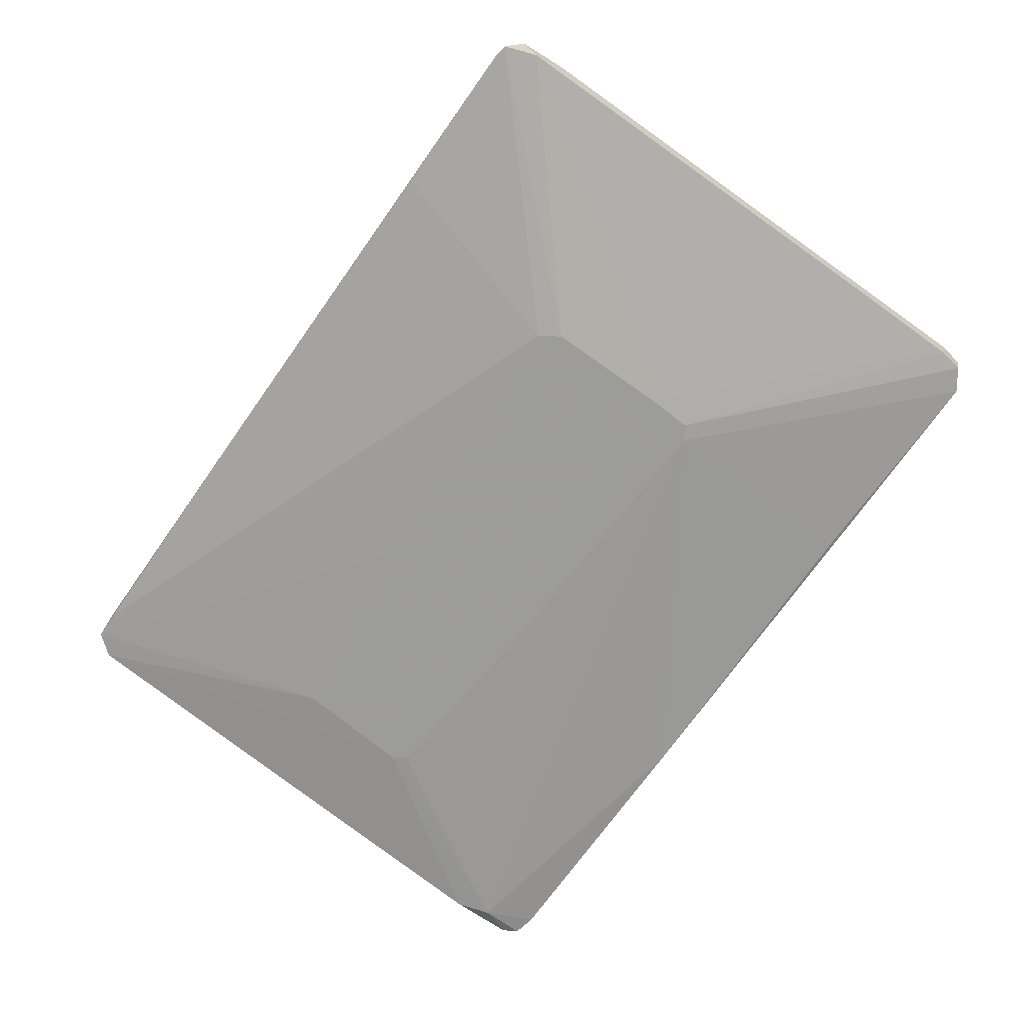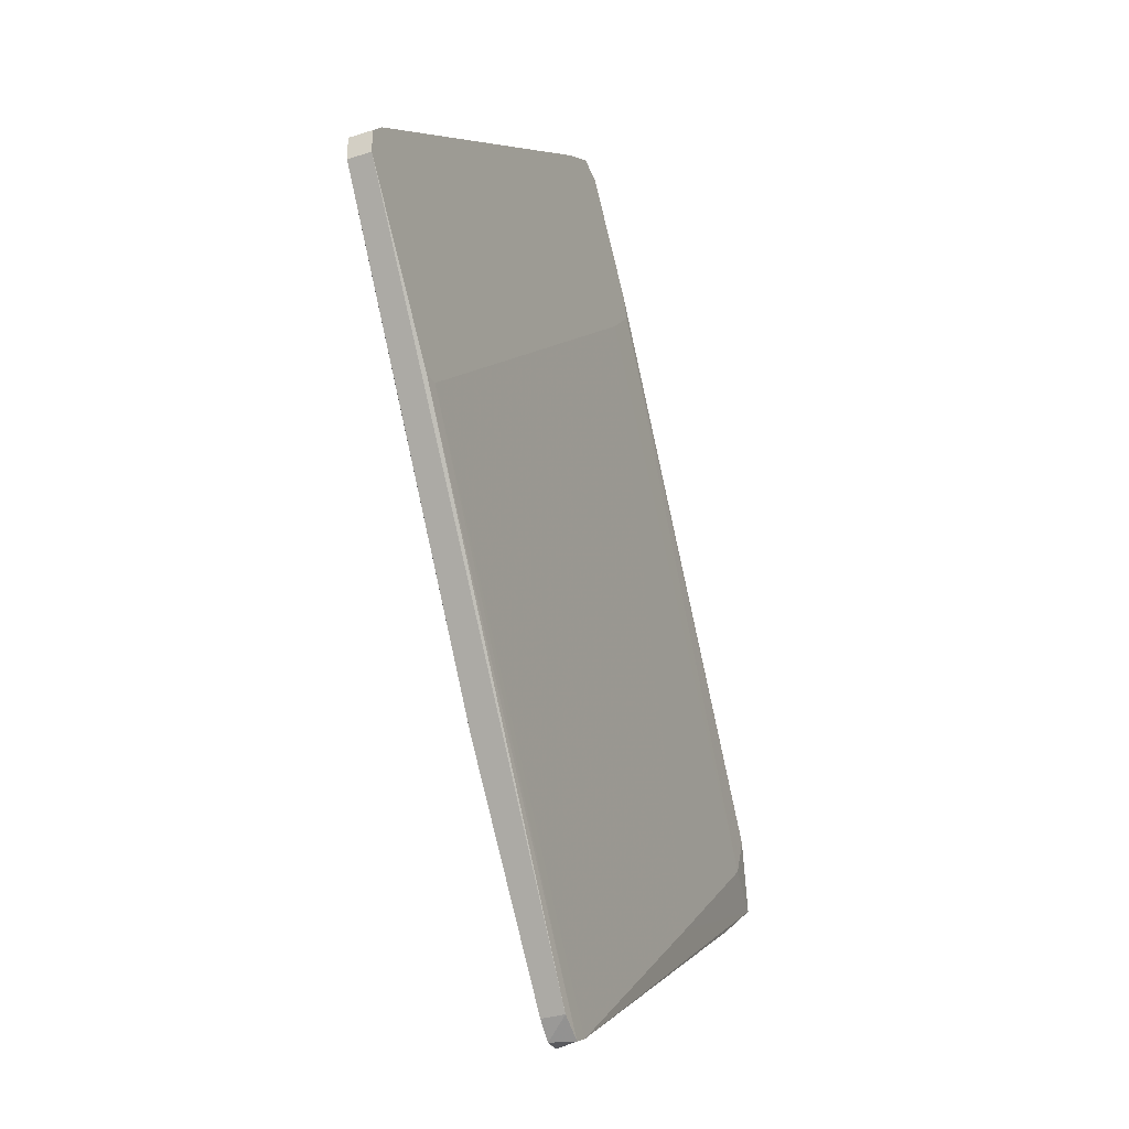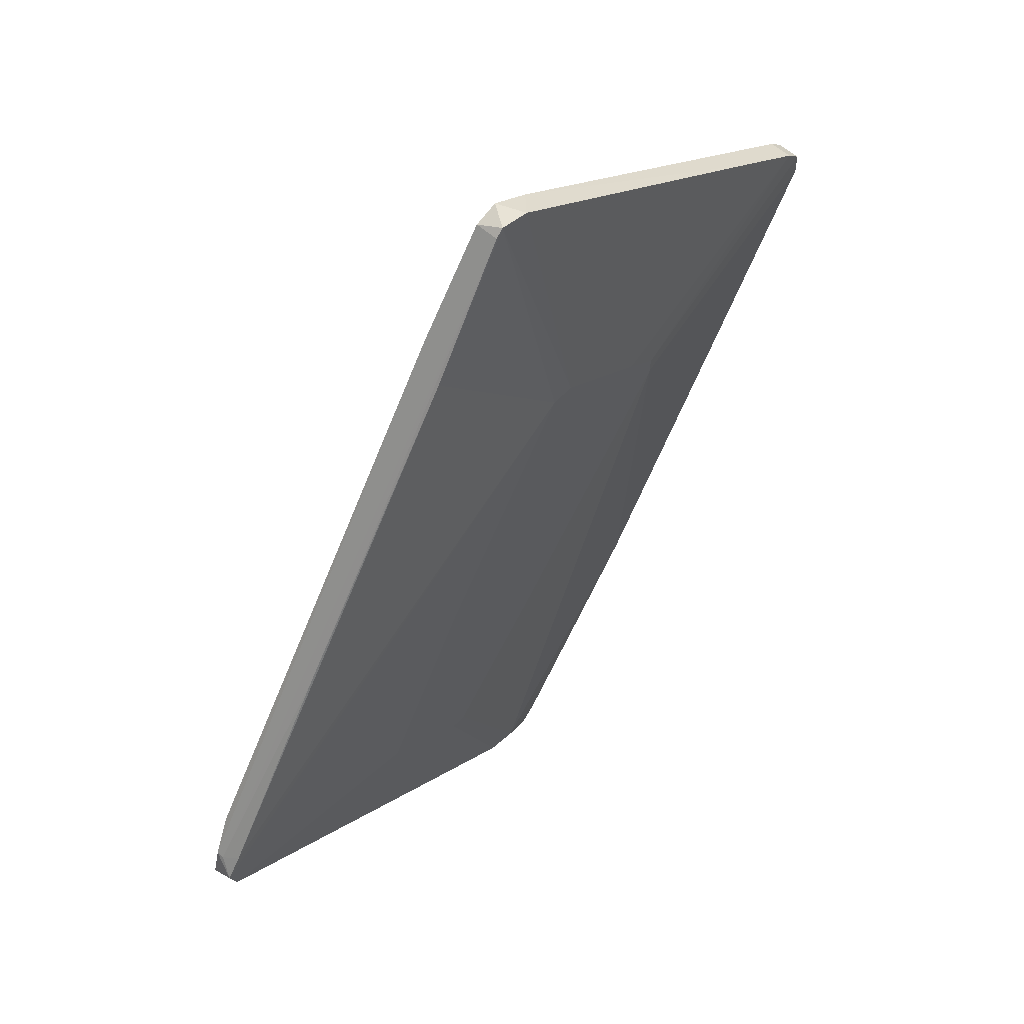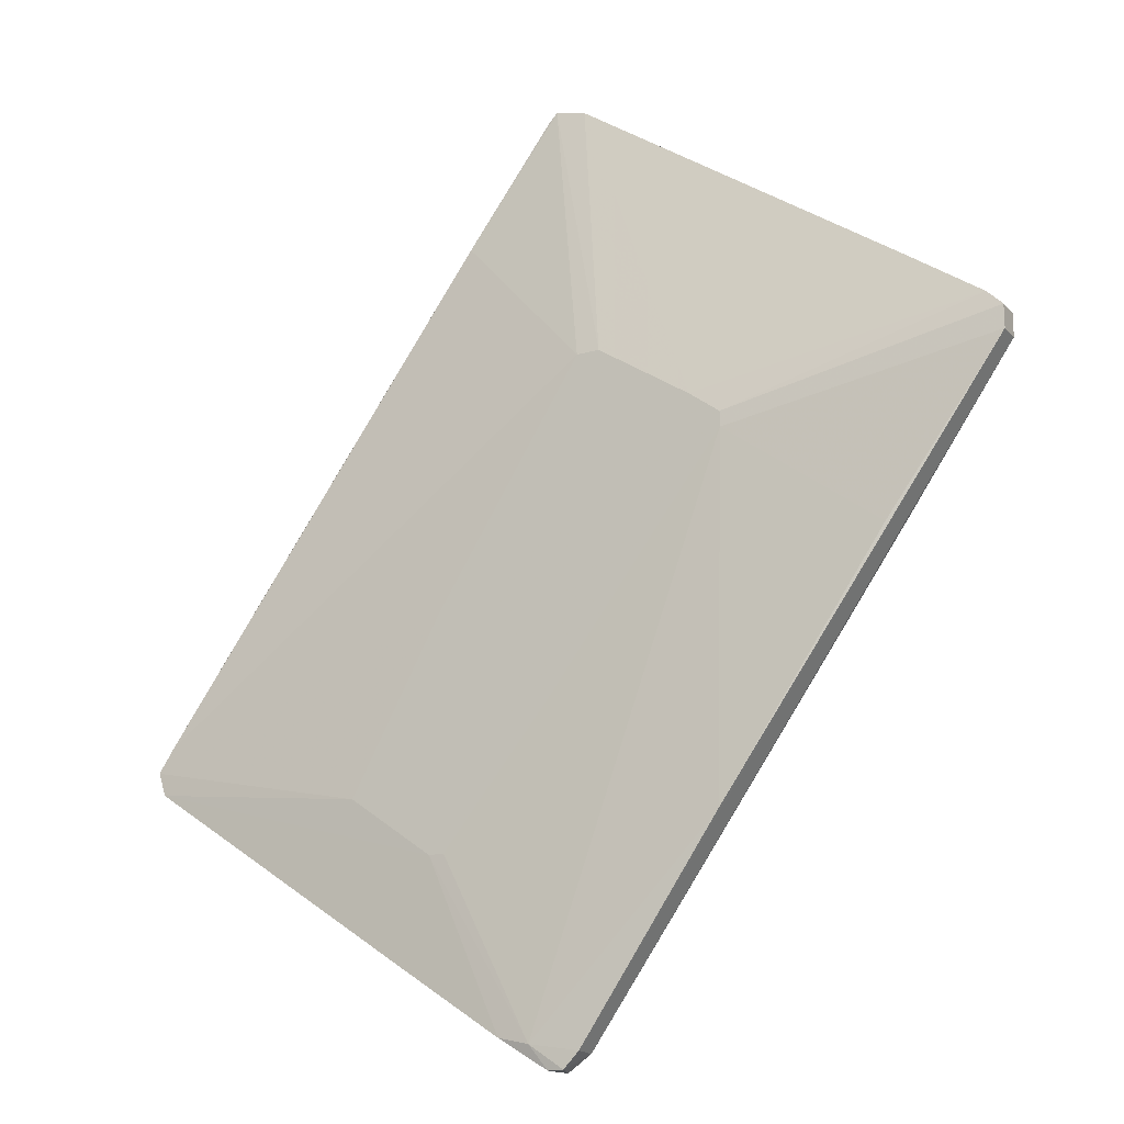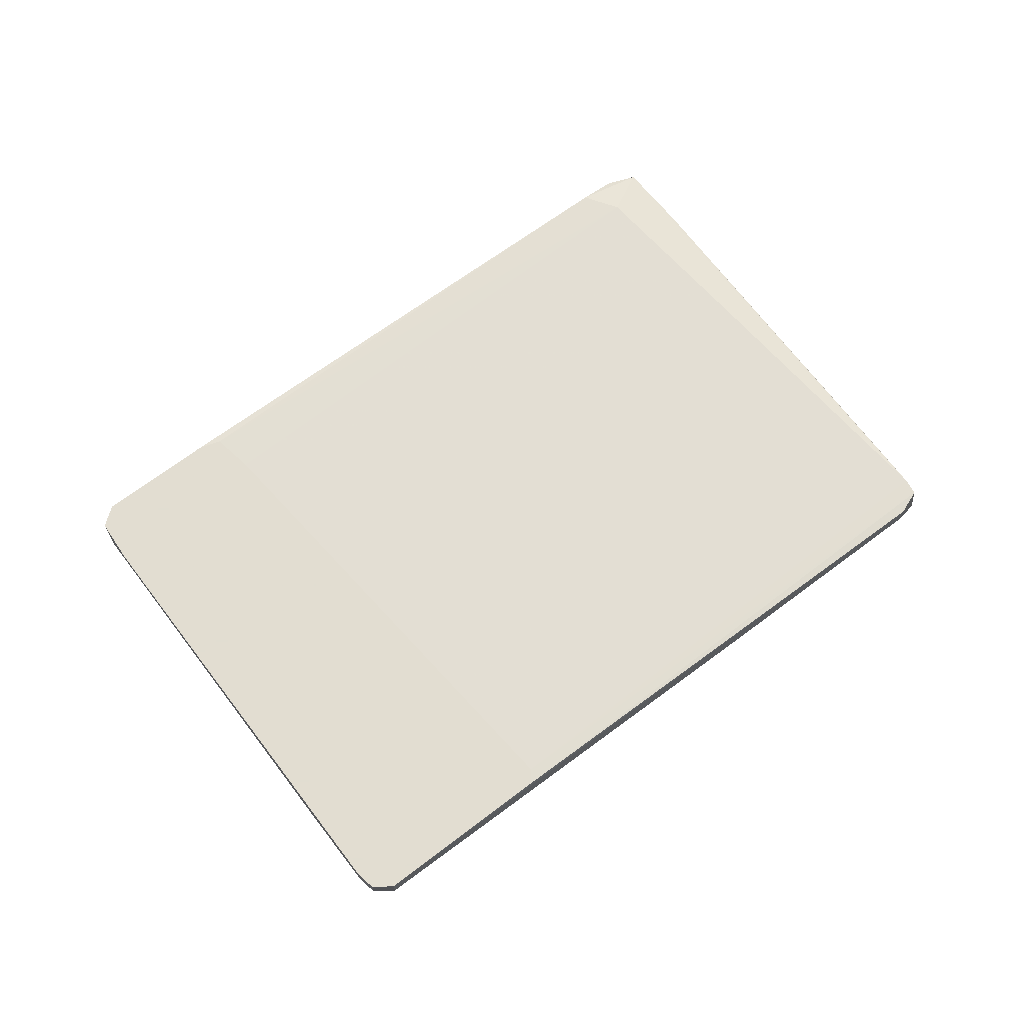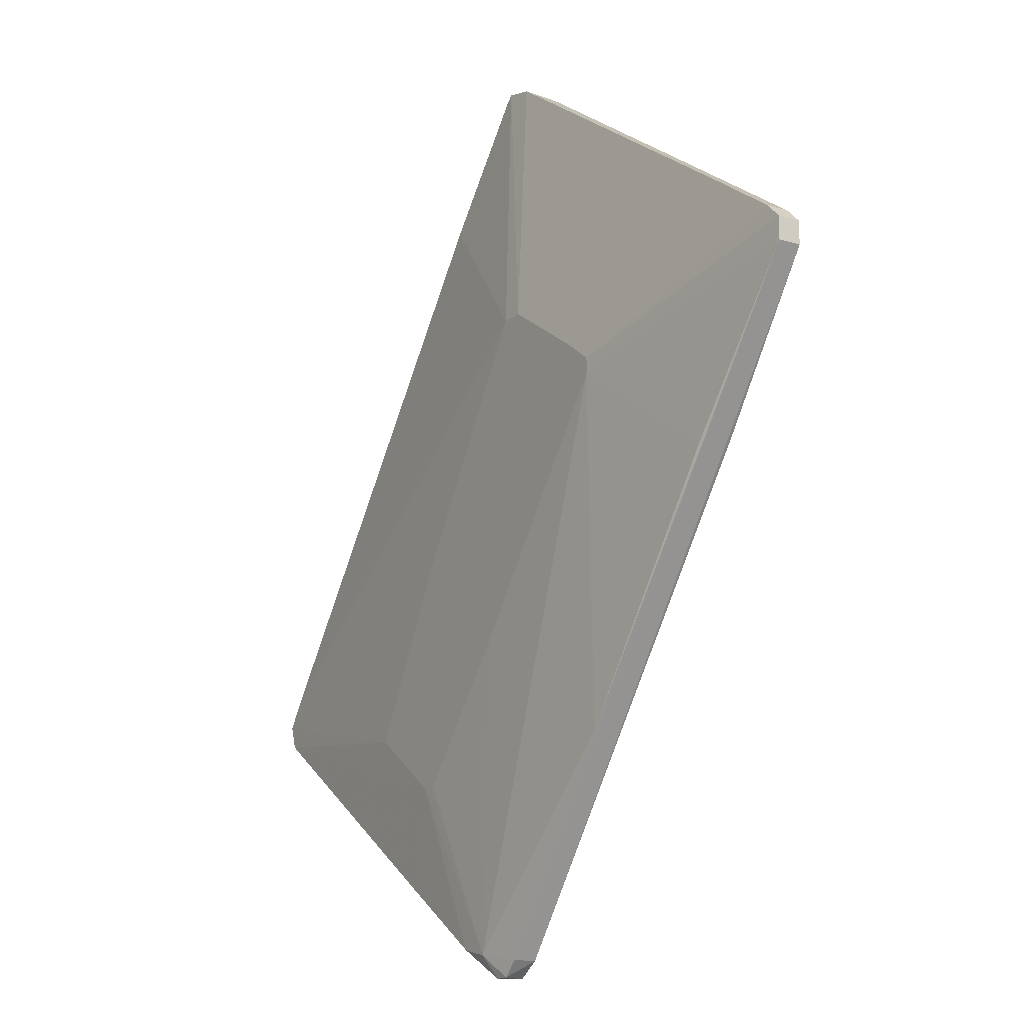
<metadata>
{"format":"obj","ext":"obj","renderer":"f3d","projection":"perspective","resolution":1024,"background":"white","views":[{"elev":18.0,"azim":9.5,"up":"+Z"},{"elev":-31.8,"azim":114.7,"up":"+Z"},{"elev":58.5,"azim":-47.4,"up":"+Z"},{"elev":-18.5,"azim":28.7,"up":"+Z"},{"elev":68.6,"azim":87.6,"up":"+Y"},{"elev":-16.2,"azim":57.6,"up":"+Z"}]}
</metadata>
<code>
v 0.002112 0.01477 -0.05001
v 0.002112 0.01653 0.0569
v 0.02138 0.01477 -0.02547
v 0.04241 0.01653 0.0306
v -0.04609 0.01565 -0.01231
v -0.04609 0.01653 -0.01231
v -0.04609 0.0139 -0.0167
v -0.02505 0.0174 -0.02722
v 0.003853 0.01477 -0.05001
v 0.003853 0.01915 0.0569
v 0.009114 0.01302 0.02535
v 0.05293 0.01916 0.02009
v 0.05293 0.01916 0.02272
v 0.05293 0.01653 0.02009
v 0.05293 0.01653 0.02272
v -0.008409 0.01565 0.04199
v 0.002983 0.0174 -0.05001
v 0.002983 0.01302 -0.01231
v -0.01016 0.01302 -0.000928
v 0.001232 0.0174 -0.04913
v 0.001232 0.01915 0.05602
v 0.001232 0.01653 0.05602
v -0.003148 0.0139 -0.04649
v -0.04346 0.0174 -0.008808
v 0.008234 0.01915 0.05427
v -0.01455 0.0139 -0.03861
v 0.01963 0.01302 0.01834
v 0.04066 0.01916 0.002578
v 0.006483 0.01302 0.02535
v -0.02068 0.01302 -0.02019
v -0.009289 0.01302 -0.02722
v -0.01104 0.01302 -0.02722
v 0.000352 0.0139 -0.04736
v -0.004028 0.01915 0.03848
v -0.005779 0.01653 -0.04475
v 0.02313 0.01302 0.01395
v 0.02313 0.01302 0.01571
v 0.05117 0.01916 0.02447
v 0.05117 0.01653 0.02447
v 0.005603 0.0174 -0.04825
v 0.005603 0.01477 -0.04825
v 0.005603 0.01653 0.05602
v 0.03978 0.01565 0.001699
v 0.03891 0.01916 0.002578
v -0.006659 0.01915 0.04463
v -0.04521 0.0139 -0.01145
v -0.04697 0.01653 -0.01583
v -0.04697 0.0139 -0.01406
v -0.03995 0.01653 -0.02108
v -0.0417 0.0174 -0.01319
v -0.007529 0.01915 0.04199
v -0.03031 0.01477 0.01045
f 44 20 8
f 19 37 29
f 48 19 29
f 37 19 31
f 38 13 28
f 13 38 39
f 29 2 16
f 10 2 42
f 50 47 24
f 9 17 40
f 17 28 40
f 19 48 30
f 31 19 30
f 48 47 7
f 30 48 7
f 14 37 36
f 37 31 36
f 33 3 36
f 48 29 46
f 29 16 46
f 3 14 43
f 14 36 43
f 36 3 43
f 45 38 44
f 38 28 44
f 28 17 44
f 17 20 44
f 13 14 12
f 28 13 12
f 40 28 12
f 14 40 12
f 48 46 5
f 29 37 11
f 2 29 11
f 42 2 11
f 26 7 49
f 7 47 49
f 47 20 49
f 38 45 21
f 10 38 21
f 2 10 21
f 38 10 25
f 10 42 25
f 26 49 35
f 49 20 35
f 23 26 35
f 33 9 41
f 14 3 41
f 3 33 41
f 9 40 41
f 40 14 41
f 37 39 27
f 11 37 27
f 42 11 27
f 50 24 51
f 24 45 51
f 34 50 51
f 45 44 51
f 44 34 51
f 14 13 15
f 37 14 15
f 13 39 15
f 39 37 15
f 17 9 1
f 9 33 1
f 20 17 1
f 33 23 1
f 35 20 1
f 23 35 1
f 33 31 32
f 31 30 32
f 7 26 32
f 30 7 32
f 23 33 32
f 26 23 32
f 39 38 4
f 38 25 4
f 25 42 4
f 27 39 4
f 42 27 4
f 16 2 22
f 45 5 22
f 21 45 22
f 2 21 22
f 46 16 52
f 5 46 52
f 16 22 52
f 22 5 52
f 31 33 18
f 36 31 18
f 33 36 18
f 47 48 6
f 45 24 6
f 24 47 6
f 48 5 6
f 5 45 6
f 47 50 8
f 50 34 8
f 20 47 8
f 34 44 8

</code>
